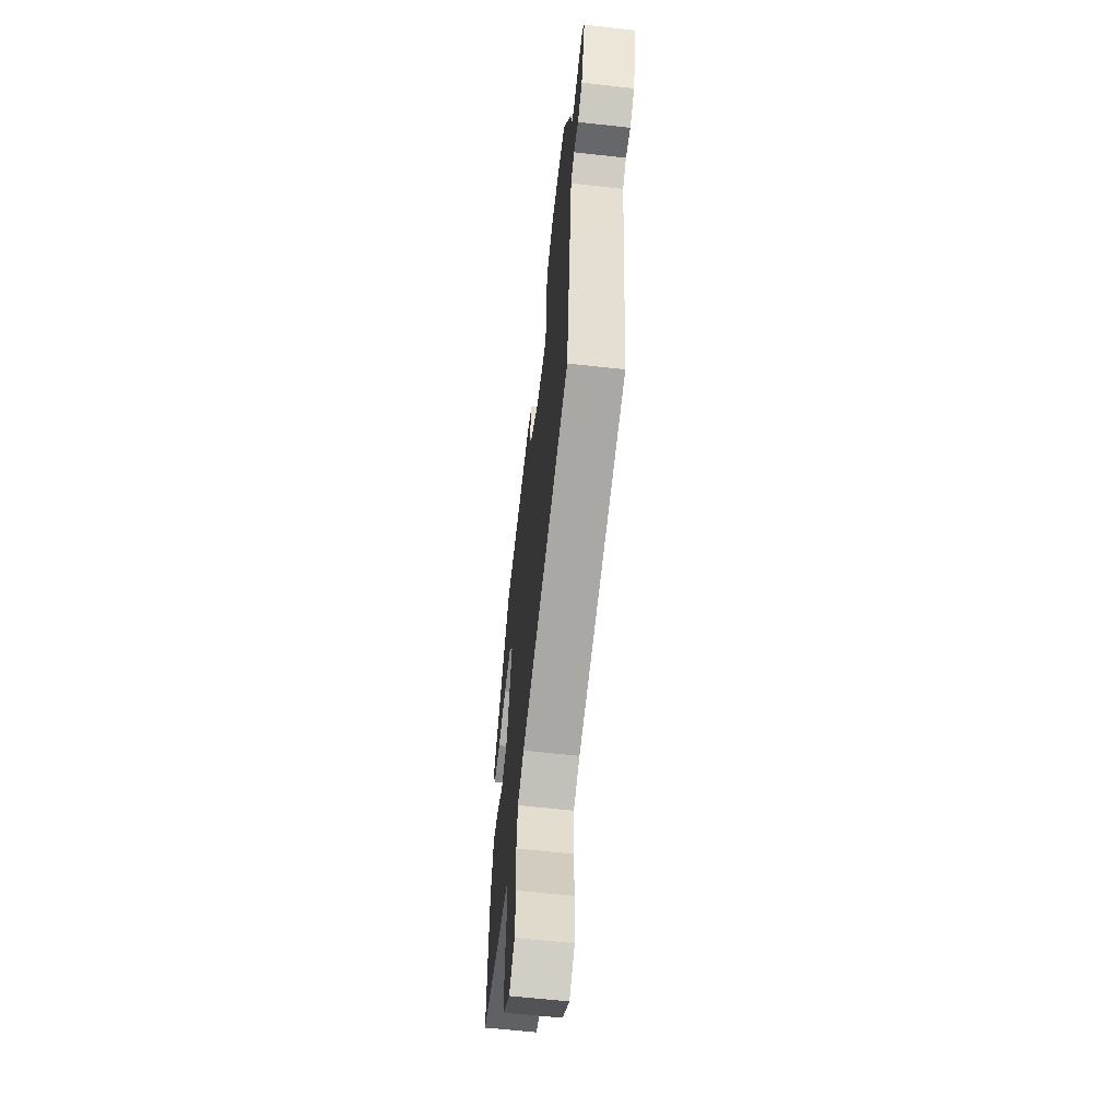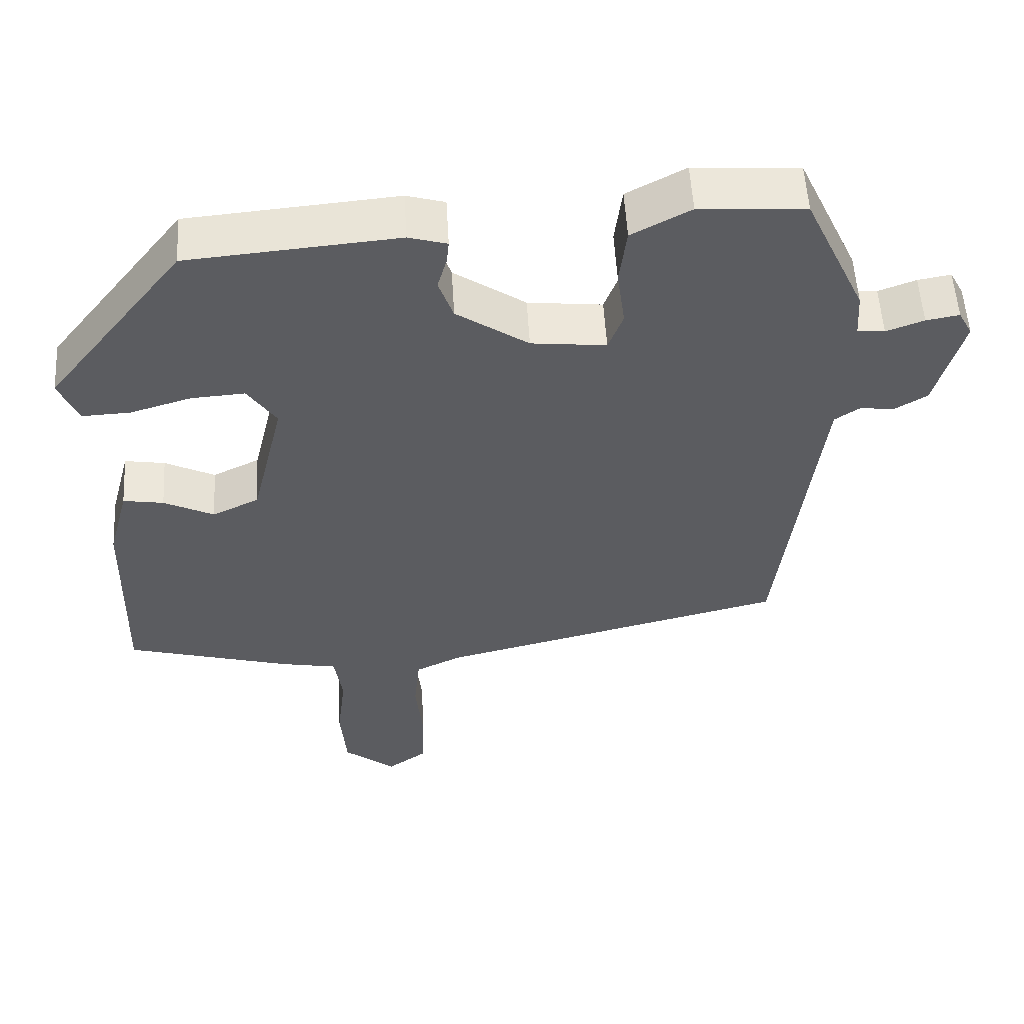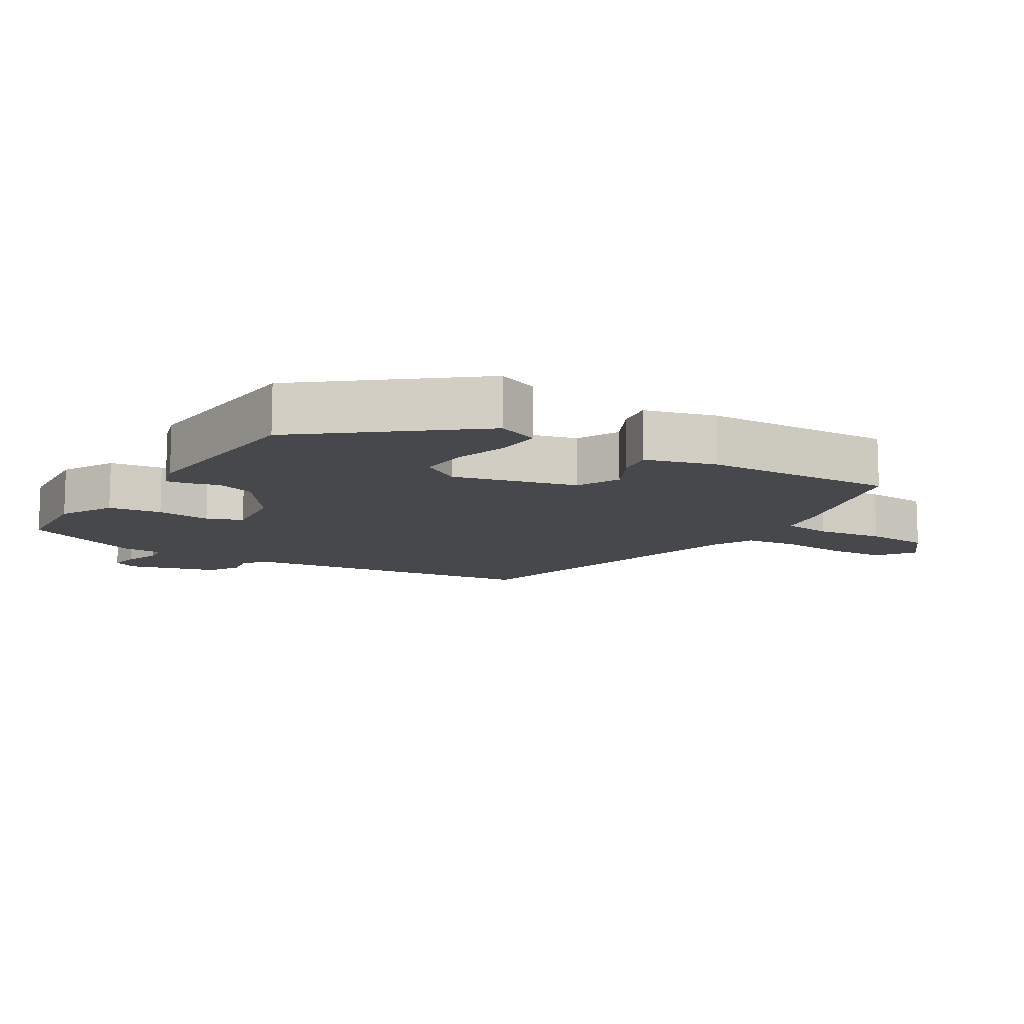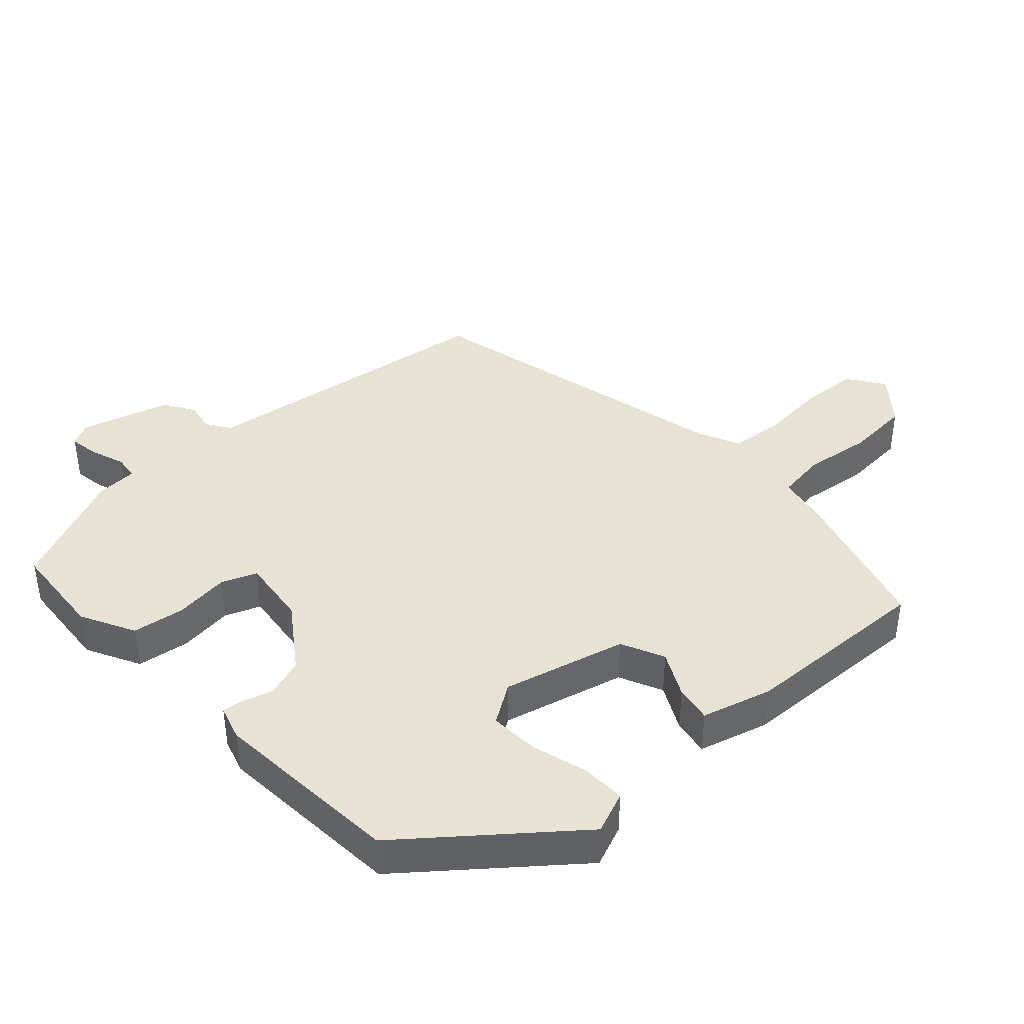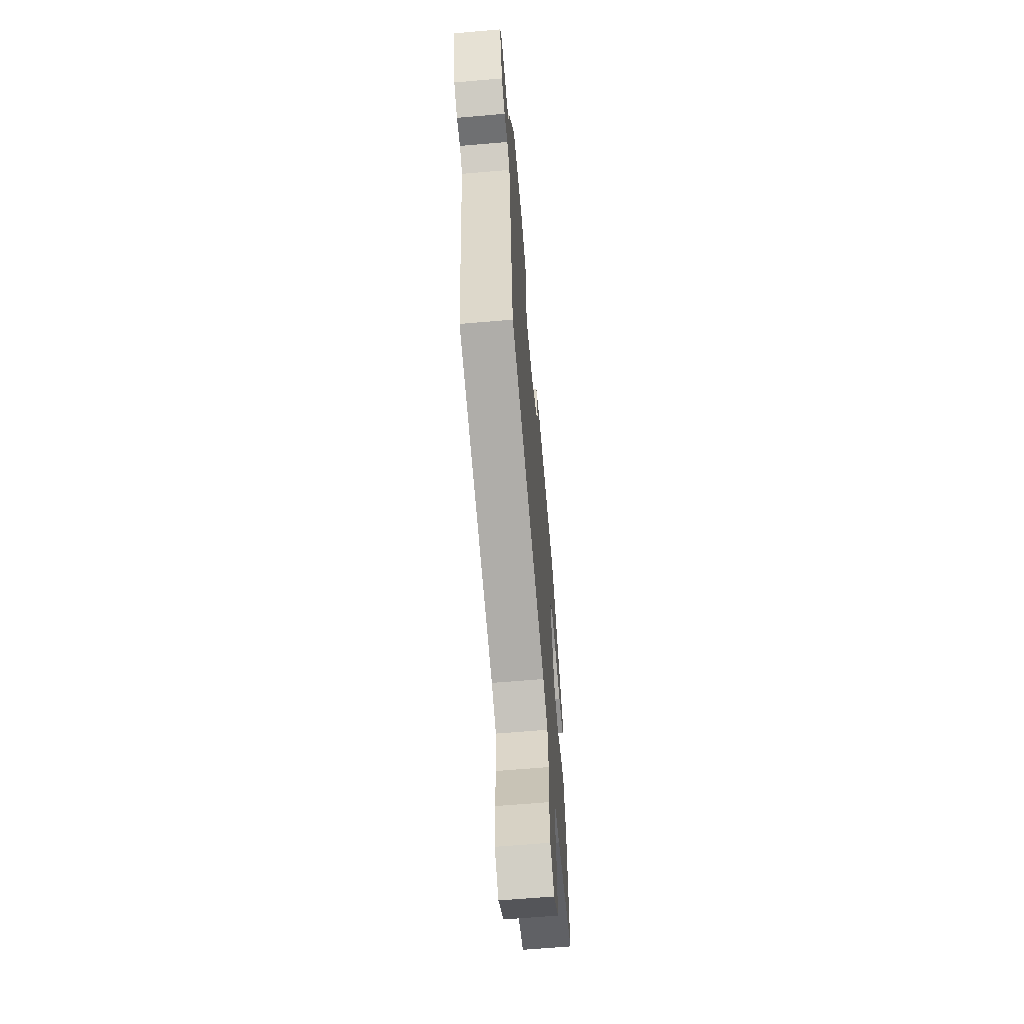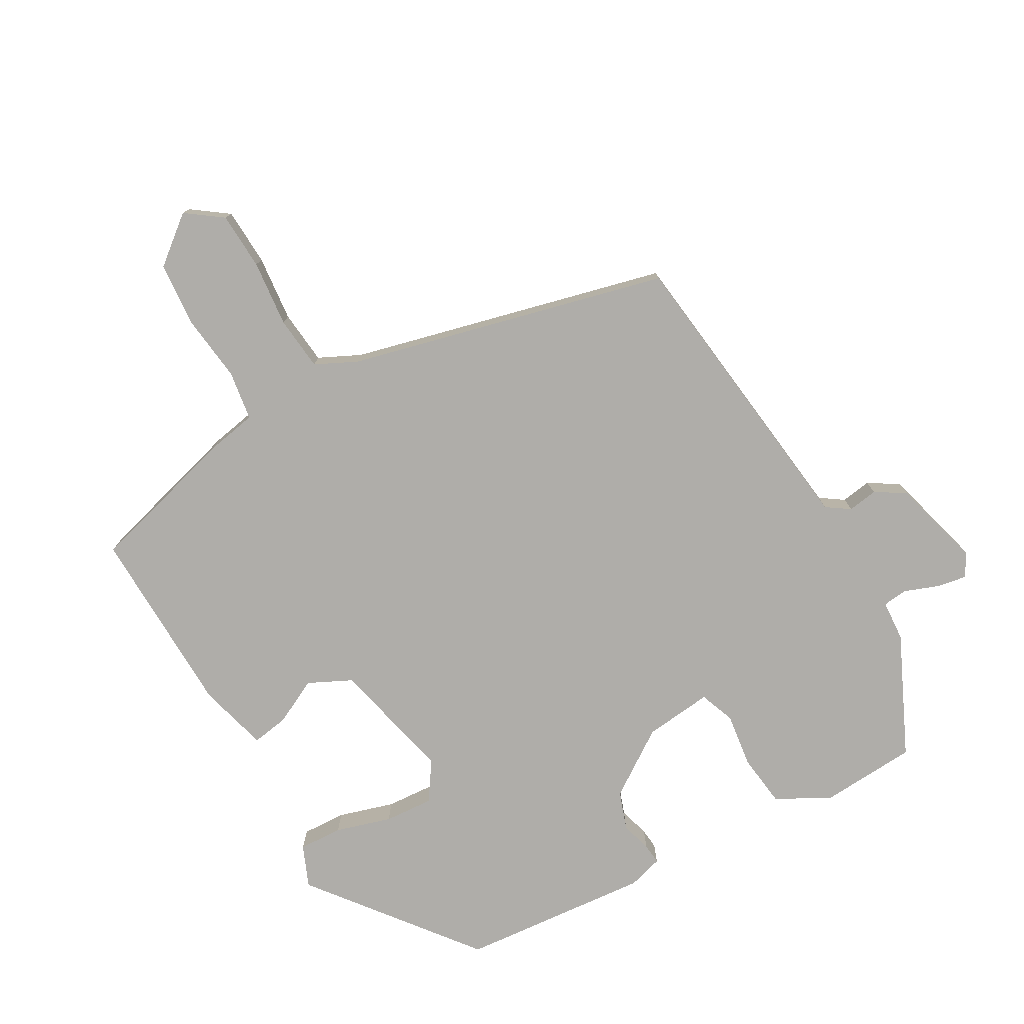
<metadata>
{"format":"obj","ext":"obj","renderer":"f3d","projection":"perspective","resolution":1024,"background":"white","views":[{"elev":-60.9,"azim":-96.5,"up":"+Z"},{"elev":54.6,"azim":176.7,"up":"+Z"},{"elev":-11.5,"azim":58.9,"up":"+Y"},{"elev":40.6,"azim":48.2,"up":"+Y"},{"elev":-63.6,"azim":-85.0,"up":"+Z"},{"elev":-77.3,"azim":-150.4,"up":"+Y"}]}
</metadata>
<code>
v -0.448 0.07 0.5
v -0.304 0.07 0.509
v -0.224 0.07 0.466
v -0.214 0.07 0.387
v -0.225 0.07 0.306
v -0.205 0.07 0.253
v -0.103 0.07 0.264
v -0.005 0.07 0.331
v 0.015 0.07 0.388
v 0.002 0.07 0.434
v -0.001 0.07 0.465
v 0.051 0.07 0.48
v 0.336 0.07 0.455
v 0.524 0.07 0.215
v 0.498 0.07 0.153
v 0.432 0.07 0.156
v 0.349 0.07 0.181
v 0.276 0.07 0.186
v 0.237 0.07 0.128
v 0.281 0.07 -0.056
v 0.345 0.07 -0.087
v 0.413 0.07 -0.053
v 0.468 0.07 -0.044
v 0.496 0.07 -0.149
v 0.503 0.07 -0.434
v 0.276 0.07 -0.497
v 0.201 0.07 -0.511
v 0.19 0.07 -0.585
v 0.202 0.07 -0.686
v 0.194 0.07 -0.782
v 0.124 0.07 -0.838
v 0.07 0.07 -0.799
v 0.066 0.07 -0.713
v 0.076 0.07 -0.614
v 0.068 0.07 -0.533
v 0.006 0.07 -0.503
v -0.47 0.07 -0.384
v -0.51 0.07 -0.055
v -0.525 0.07 0.069
v -0.56 0.07 0.093
v -0.605 0.07 0.086
v -0.65 0.07 0.114
v -0.687 0.07 0.248
v -0.668 0.07 0.283
v -0.623 0.07 0.275
v -0.572 0.07 0.256
v -0.535 0.07 0.26
v -0.531 0.07 0.321
v -0.448 0 0.5
v -0.304 0 0.509
v -0.224 0 0.466
v -0.214 0 0.387
v -0.225 0 0.306
v -0.205 0 0.253
v -0.103 0 0.264
v -0.005 0 0.331
v 0.015 0 0.388
v 0.002 0 0.434
v -0.001 0 0.465
v 0.051 0 0.48
v 0.336 0 0.455
v 0.524 0 0.215
v 0.498 0 0.153
v 0.432 0 0.156
v 0.349 0 0.181
v 0.276 0 0.186
v 0.237 0 0.128
v 0.281 0 -0.056
v 0.345 0 -0.087
v 0.413 0 -0.053
v 0.468 0 -0.044
v 0.496 0 -0.149
v 0.503 0 -0.434
v 0.276 0 -0.497
v 0.201 0 -0.511
v 0.19 0 -0.585
v 0.202 0 -0.686
v 0.194 0 -0.782
v 0.124 0 -0.838
v 0.07 0 -0.799
v 0.066 0 -0.713
v 0.076 0 -0.614
v 0.068 0 -0.533
v 0.006 0 -0.503
v -0.47 0 -0.384
v -0.51 0 -0.055
v -0.525 0 0.069
v -0.56 0 0.093
v -0.605 0 0.086
v -0.65 0 0.114
v -0.687 0 0.248
v -0.668 0 0.283
v -0.623 0 0.275
v -0.572 0 0.256
v -0.535 0 0.26
v -0.531 0 0.321
f 3 4 5
f 2 3 5
f 1 2 5
f 48 1 5
f 47 48 5
f 44 45 46
f 43 44 46
f 42 43 46
f 41 42 46
f 40 41 46
f 39 40 46 47
f 47 5 6
f 39 47 6
f 38 39 6
f 37 38 6
f 36 37 6
f 32 33 34
f 31 32 34
f 30 31 34
f 29 30 34
f 28 29 34
f 27 28 34 35
f 27 35 36
f 26 27 36
f 25 26 36
f 24 25 36
f 23 24 36
f 22 23 36
f 21 22 36
f 15 16 17
f 14 15 17
f 13 14 17
f 12 13 17
f 11 12 17
f 10 11 17
f 9 10 17
f 8 9 17 18
f 7 8 18 19
f 7 19 20
f 6 7 20
f 36 6 20
f 20 21 36
f 53 52 51
f 53 51 50
f 53 50 49
f 53 49 96
f 53 96 95
f 94 93 92
f 94 92 91
f 94 91 90
f 94 90 89
f 94 89 88
f 95 94 88 87
f 54 53 95
f 54 95 87
f 54 87 86
f 54 86 85
f 54 85 84
f 82 81 80
f 82 80 79
f 82 79 78
f 82 78 77
f 82 77 76
f 83 82 76 75
f 84 83 75
f 84 75 74
f 84 74 73
f 84 73 72
f 84 72 71
f 84 71 70
f 84 70 69
f 65 64 63
f 65 63 62
f 65 62 61
f 65 61 60
f 65 60 59
f 65 59 58
f 65 58 57
f 66 65 57 56
f 67 66 56 55
f 68 67 55
f 68 55 54
f 68 54 84
f 84 69 68
f 1 49 50 2
f 2 50 51 3
f 3 51 52 4
f 4 52 53 5
f 5 53 54 6
f 6 54 55 7
f 7 55 56 8
f 8 56 57 9
f 9 57 58 10
f 10 58 59 11
f 11 59 60 12
f 12 60 61 13
f 13 61 62 14
f 14 62 63 15
f 15 63 64 16
f 16 64 65 17
f 17 65 66 18
f 18 66 67 19
f 19 67 68 20
f 20 68 69 21
f 21 69 70 22
f 22 70 71 23
f 23 71 72 24
f 24 72 73 25
f 25 73 74 26
f 26 74 75 27
f 27 75 76 28
f 28 76 77 29
f 29 77 78 30
f 30 78 79 31
f 31 79 80 32
f 32 80 81 33
f 33 81 82 34
f 34 82 83 35
f 35 83 84 36
f 36 84 85 37
f 37 85 86 38
f 38 86 87 39
f 39 87 88 40
f 40 88 89 41
f 41 89 90 42
f 42 90 91 43
f 43 91 92 44
f 44 92 93 45
f 45 93 94 46
f 46 94 95 47
f 47 95 96 48
f 48 96 49 1

</code>
